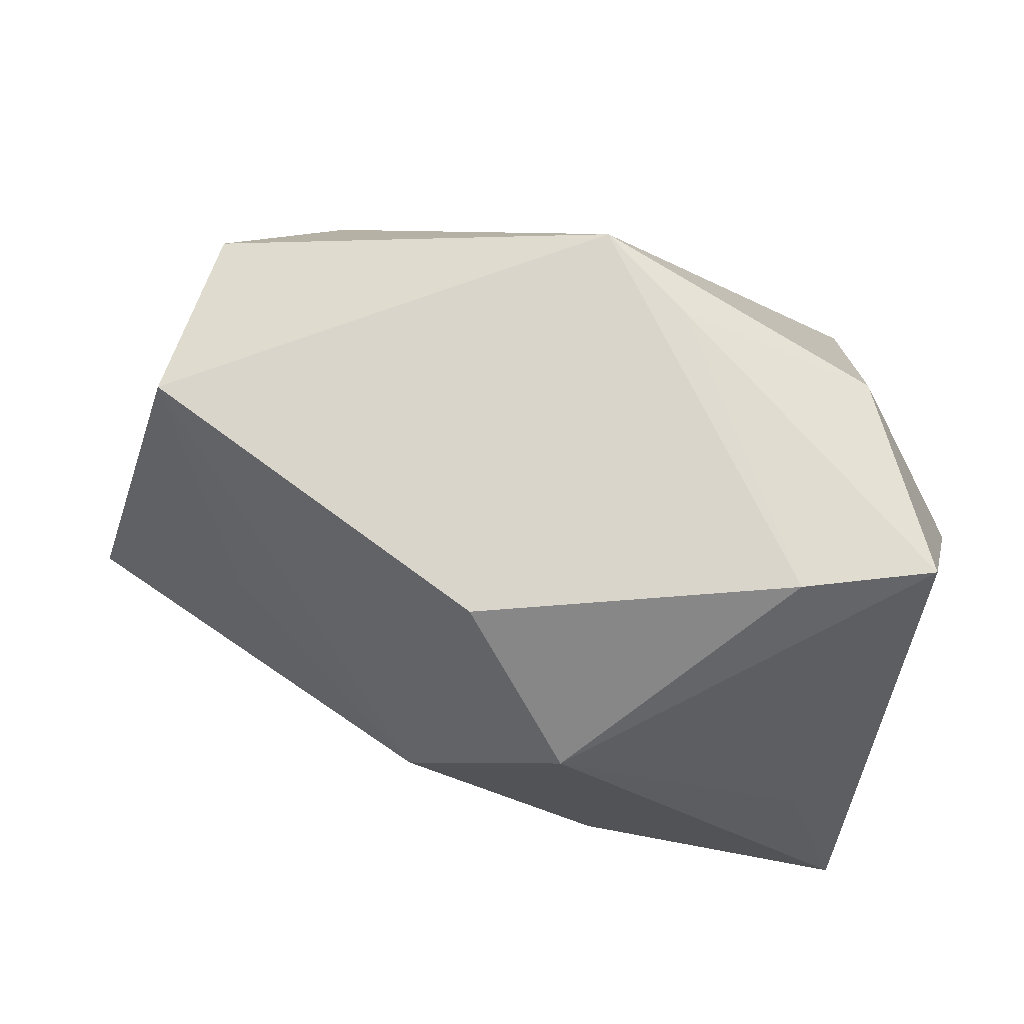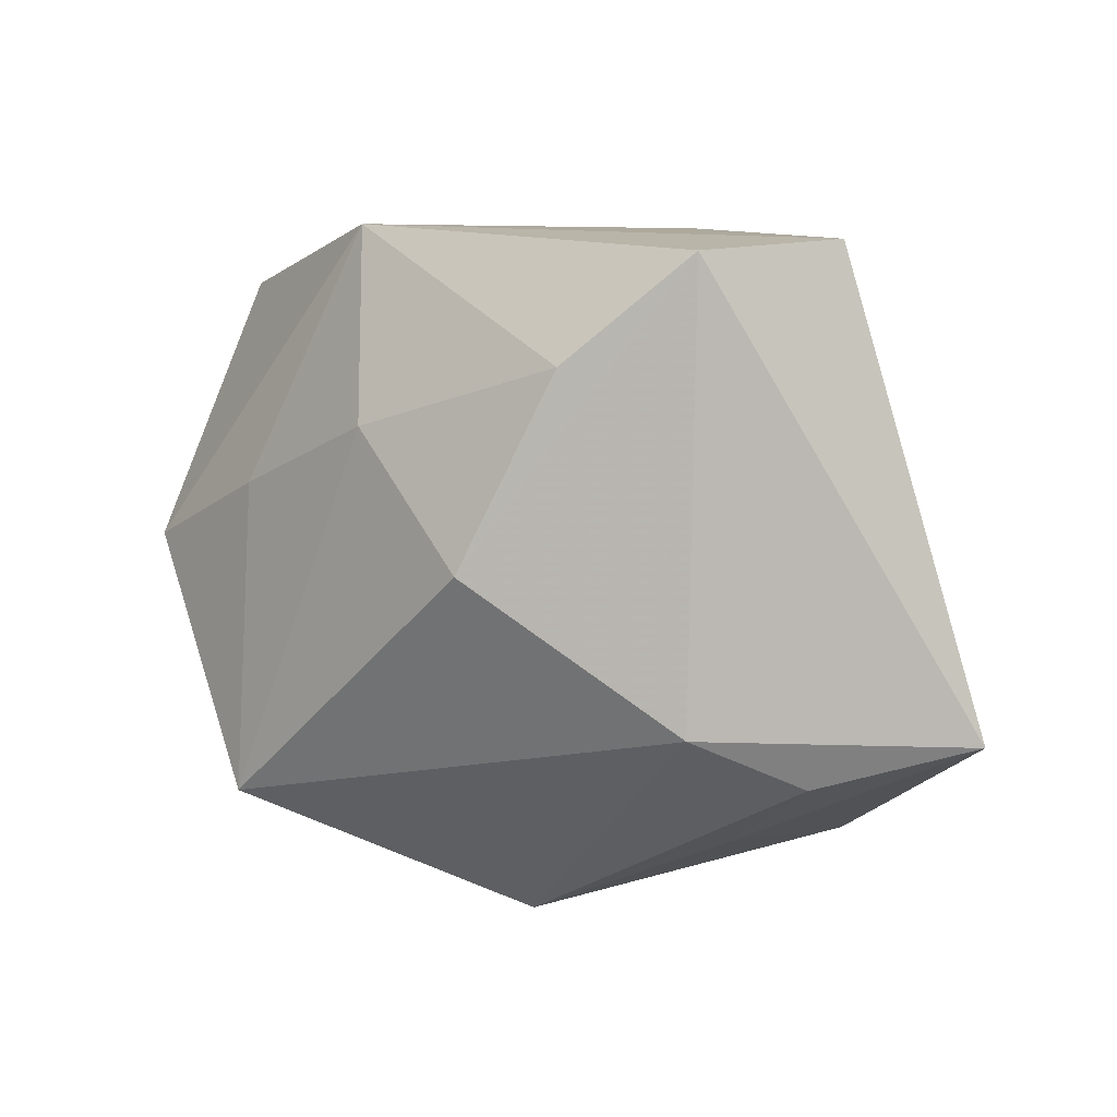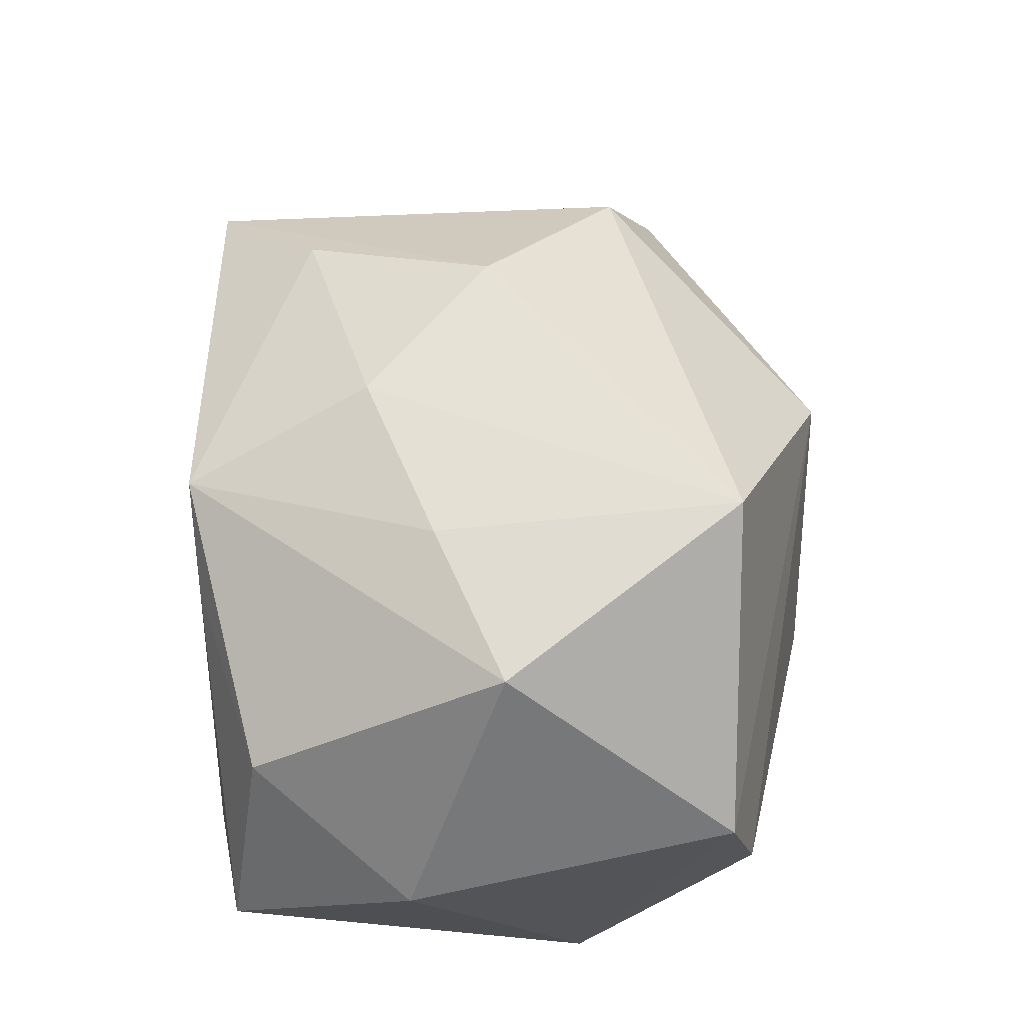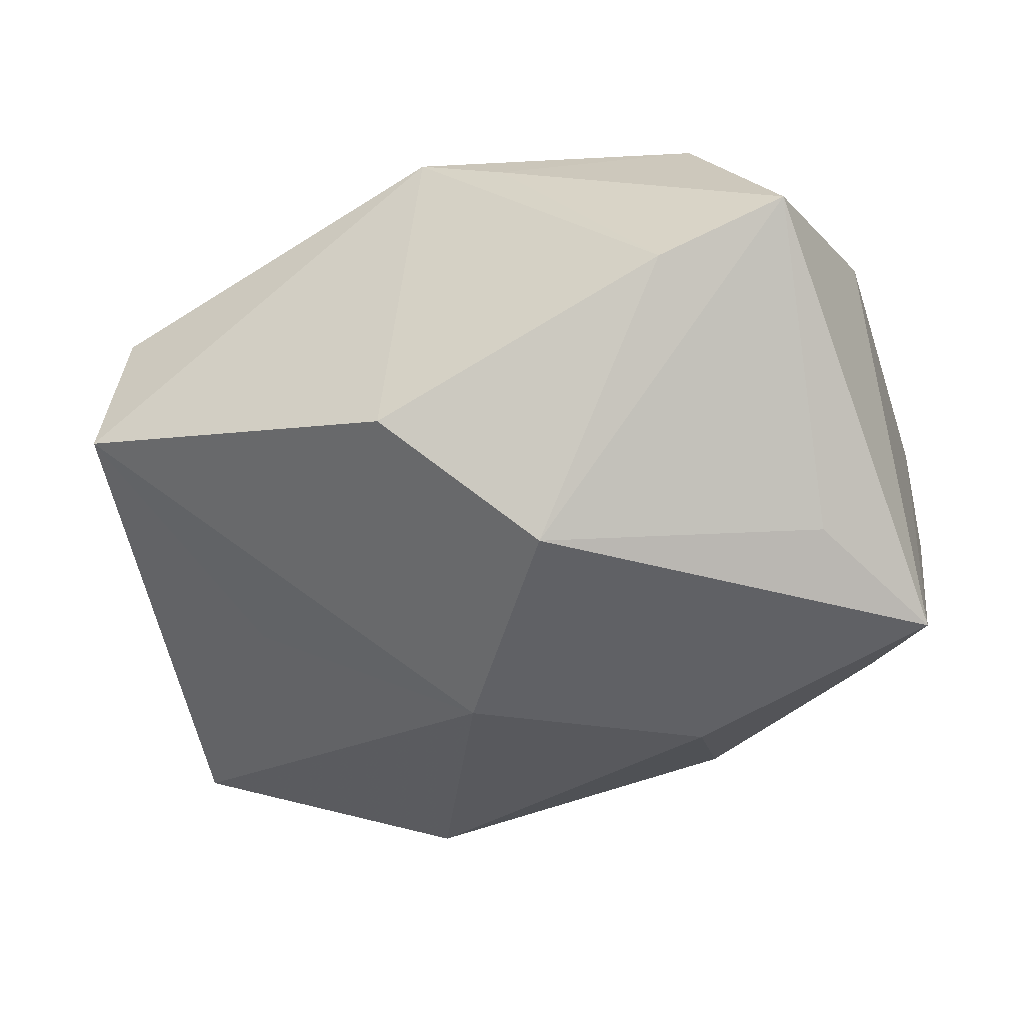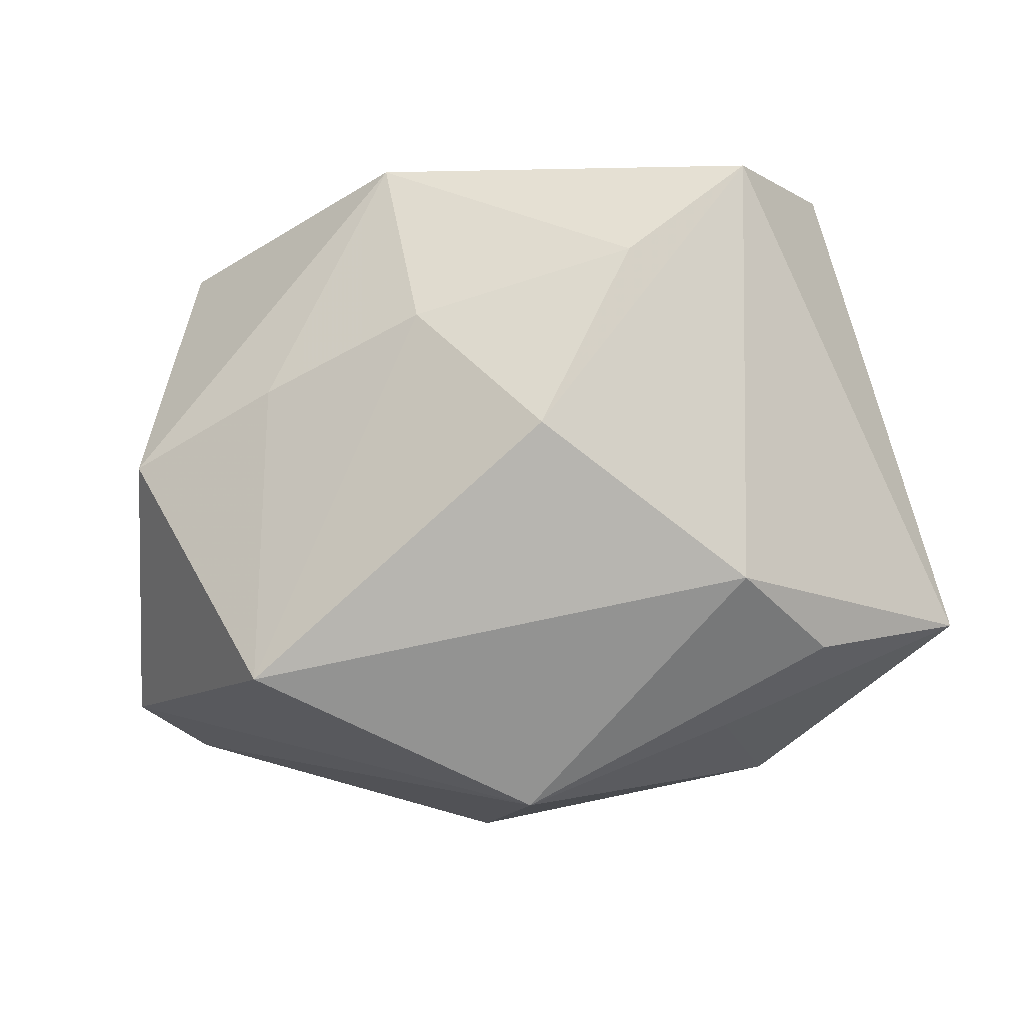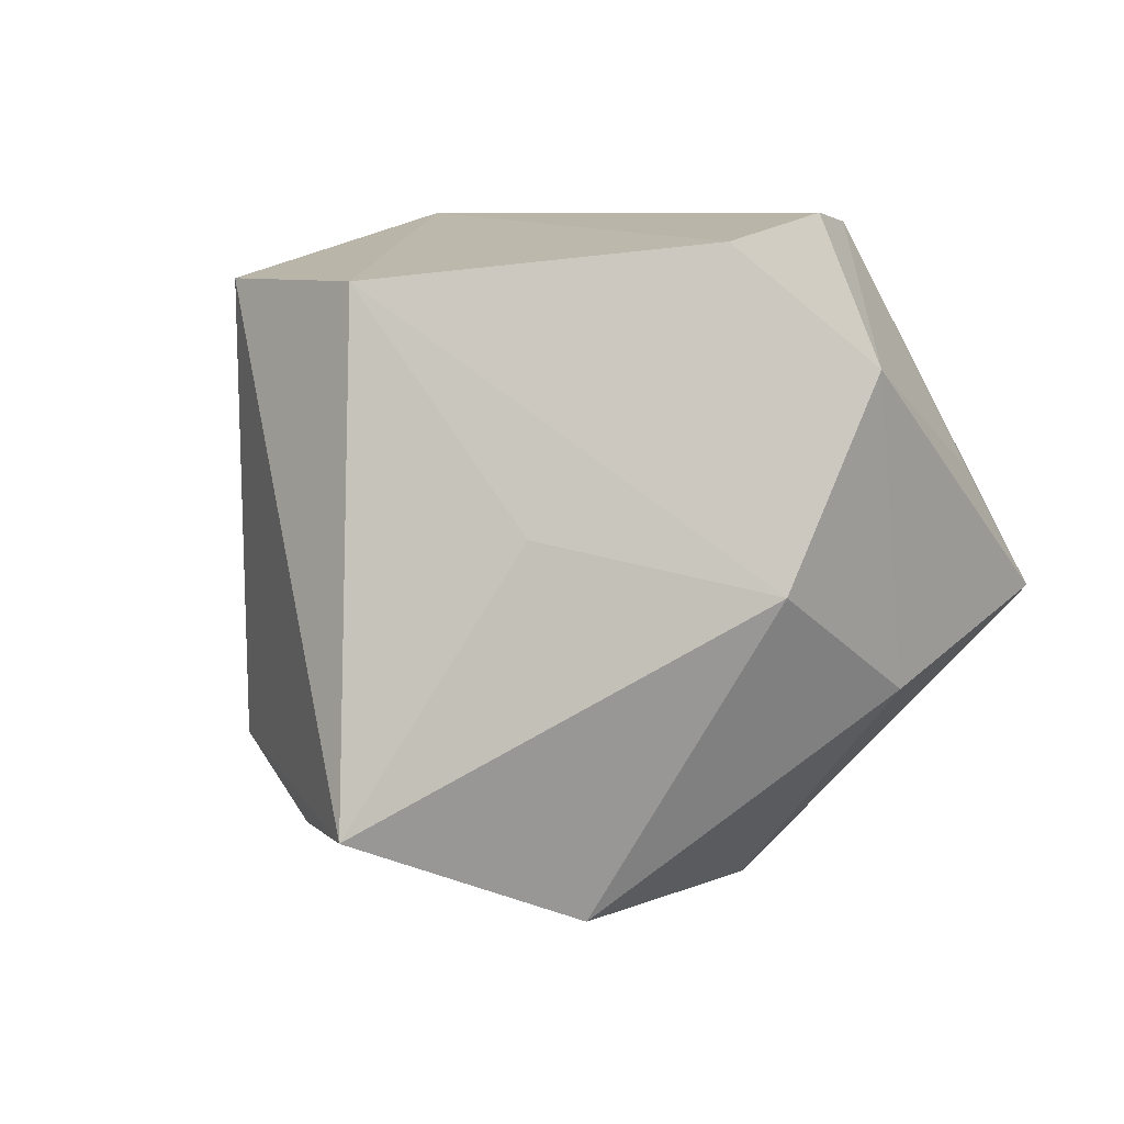
<metadata>
{"format":"obj","ext":"obj","renderer":"f3d","projection":"perspective","resolution":1024,"background":"white","views":[{"elev":74.3,"azim":-165.6,"up":"+Y"},{"elev":6.7,"azim":50.1,"up":"+Y"},{"elev":66.0,"azim":-92.8,"up":"+Z"},{"elev":-46.2,"azim":-155.6,"up":"+Z"},{"elev":-13.3,"azim":27.2,"up":"+Y"},{"elev":13.4,"azim":130.1,"up":"+Y"}]}
</metadata>
<code>
v 0.03626 0.02819 0.01206
v 0.02902 0.007221 -0.01589
v -0.02762 0.02523 0.01445
v 0.0001589 0.03085 0.0212
v -0.03491 -0.02455 0.0002502
v 0.03942 -0.01935 0.001277
v -0.02898 -0.01734 -0.02108
v 0.02074 -2.224e-05 0.02634
v -0.02483 0.0003034 0.0282
v 0.03575 -0.01404 0.01261
v -0.008555 -0.02316 0.03021
v 0.02731 0.01826 0.02019
v -0.009177 0.00644 0.02808
v -0.01153 -0.01282 -0.02835
v -0.03701 -0.007406 -0.02739
v 0.03795 0.02929 -0.003937
v -0.03738 0.02875 -0.003176
v 0.007259 0.01253 0.02687
v 0.02812 -0.02617 -0.0002521
v -0.008861 0.03042 0.01539
v 0.003621 0.03085 -0.01809
v 0.00796 4.122e-05 -0.02835
v -0.03111 0.005122 -0.02332
v -0.02532 0.03085 -0.008243
v -0.006188 -0.03344 -0.01375
v 0.04846 -0.01578 -0.01194
v -0.007593 0.01877 -0.02762
v -0.03567 -0.02162 0.0116
v 0.02457 -0.02819 -0.01884
v -0.03945 0.01053 0.005893
v 0.01089 -0.03434 0.009362
f 21 16 22
f 16 21 4
f 22 16 2
f 2 26 22
f 16 26 2
f 27 21 22
f 22 14 27
f 27 14 15
f 9 28 11
f 24 4 21
f 24 27 17
f 21 27 24
f 10 6 26
f 10 8 11
f 16 4 1
f 8 10 1
f 1 26 16
f 1 10 26
f 17 15 30
f 15 28 30
f 28 9 30
f 15 14 25
f 23 15 17
f 17 27 23
f 23 27 15
f 3 9 4
f 17 30 3
f 3 30 9
f 13 9 11
f 4 9 13
f 12 1 4
f 8 1 12
f 5 28 15
f 26 6 19
f 17 3 20
f 20 3 4
f 20 24 17
f 4 24 20
f 4 13 18
f 18 12 4
f 8 12 18
f 11 8 18
f 18 13 11
f 15 25 7
f 7 5 15
f 25 5 7
f 31 5 25
f 11 28 31
f 28 5 31
f 31 10 11
f 6 10 31
f 31 19 6
f 26 19 29
f 29 25 14
f 29 31 25
f 19 31 29
f 22 26 29
f 29 14 22

</code>
